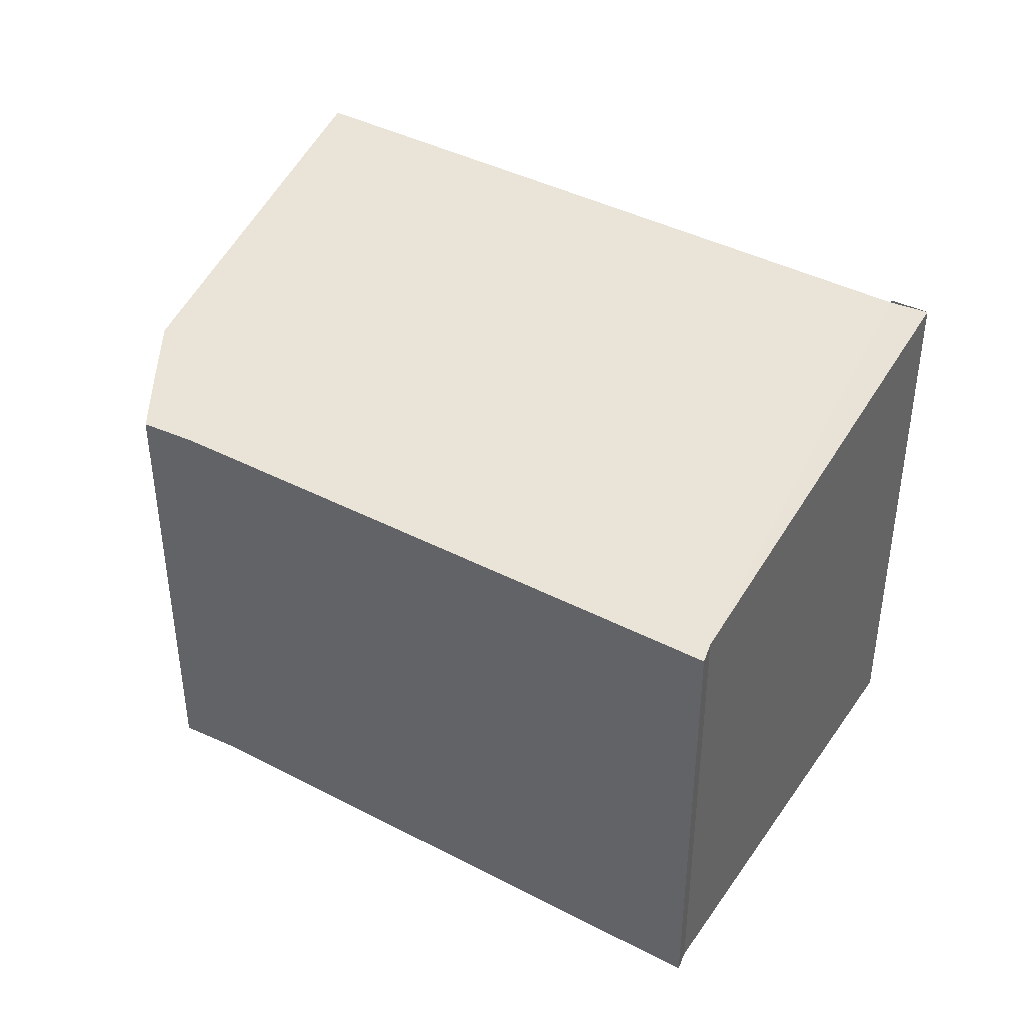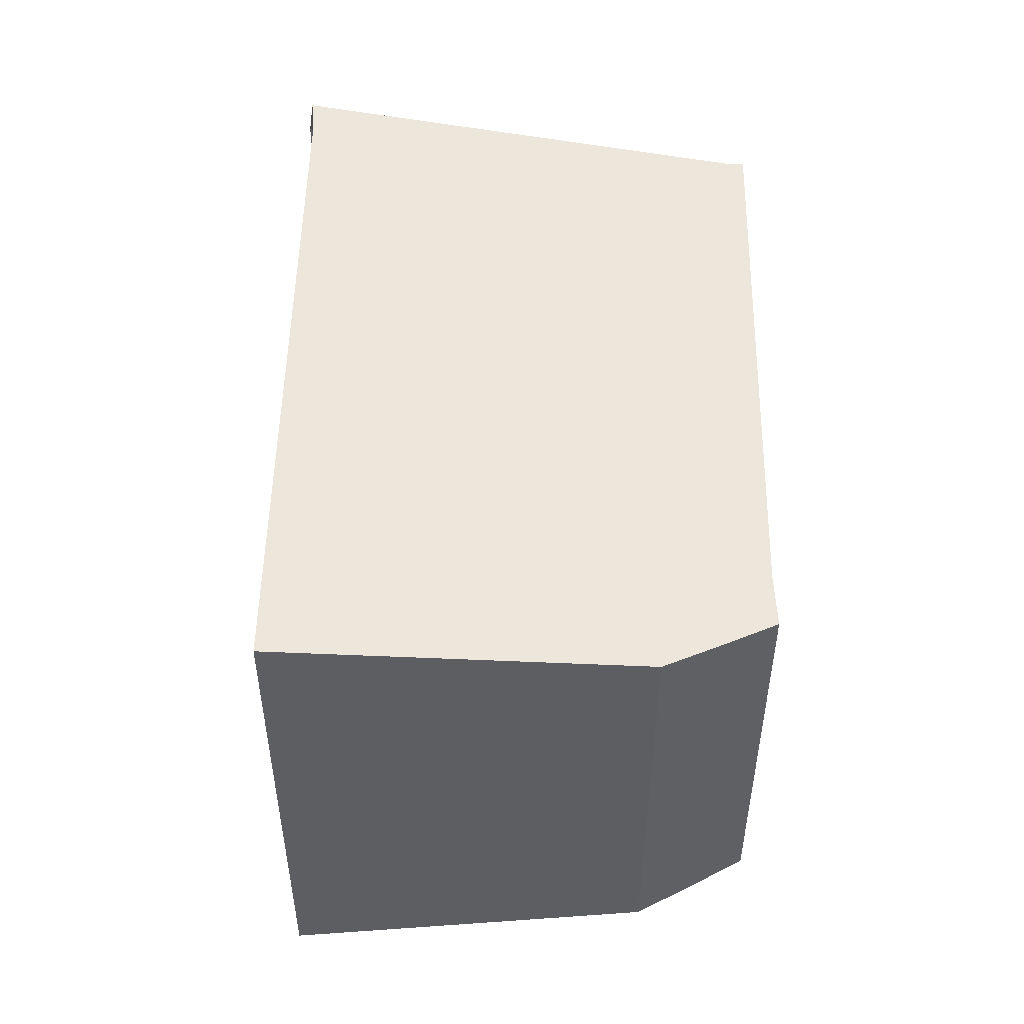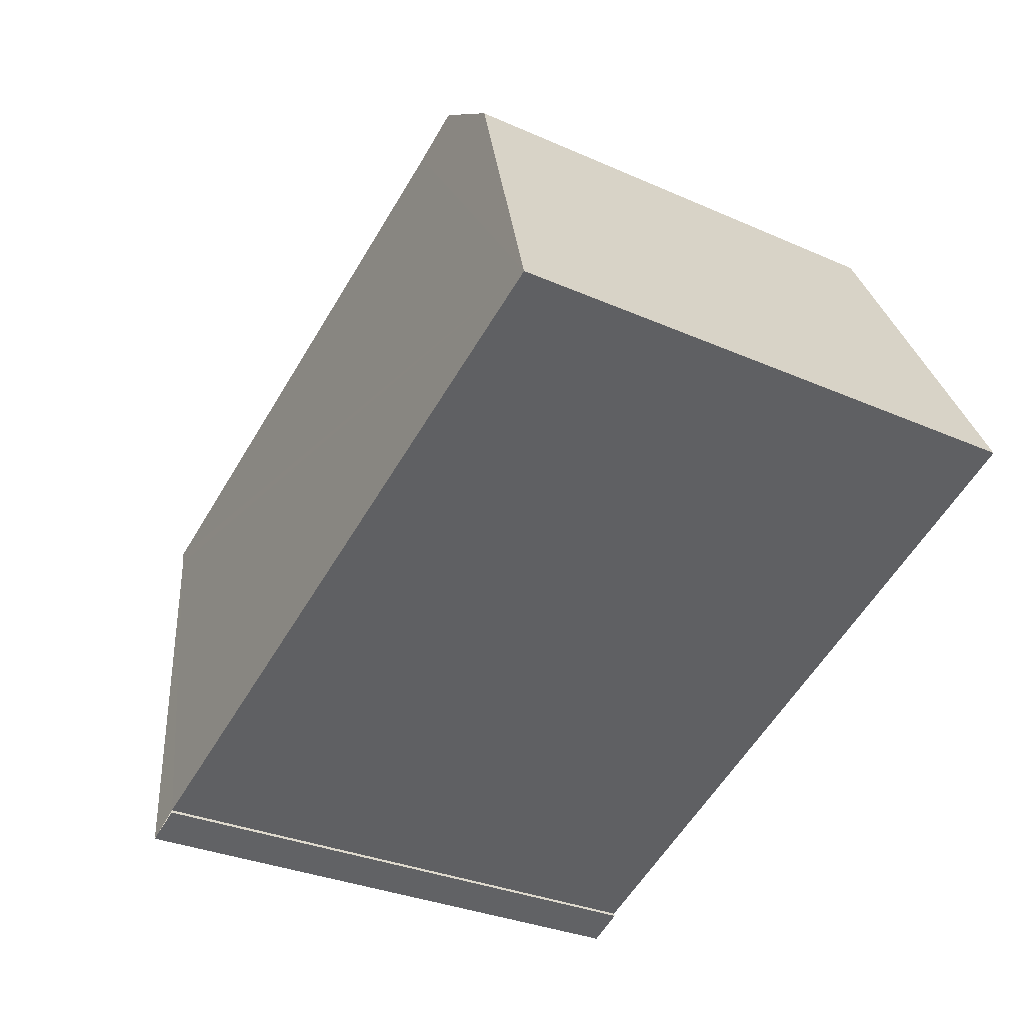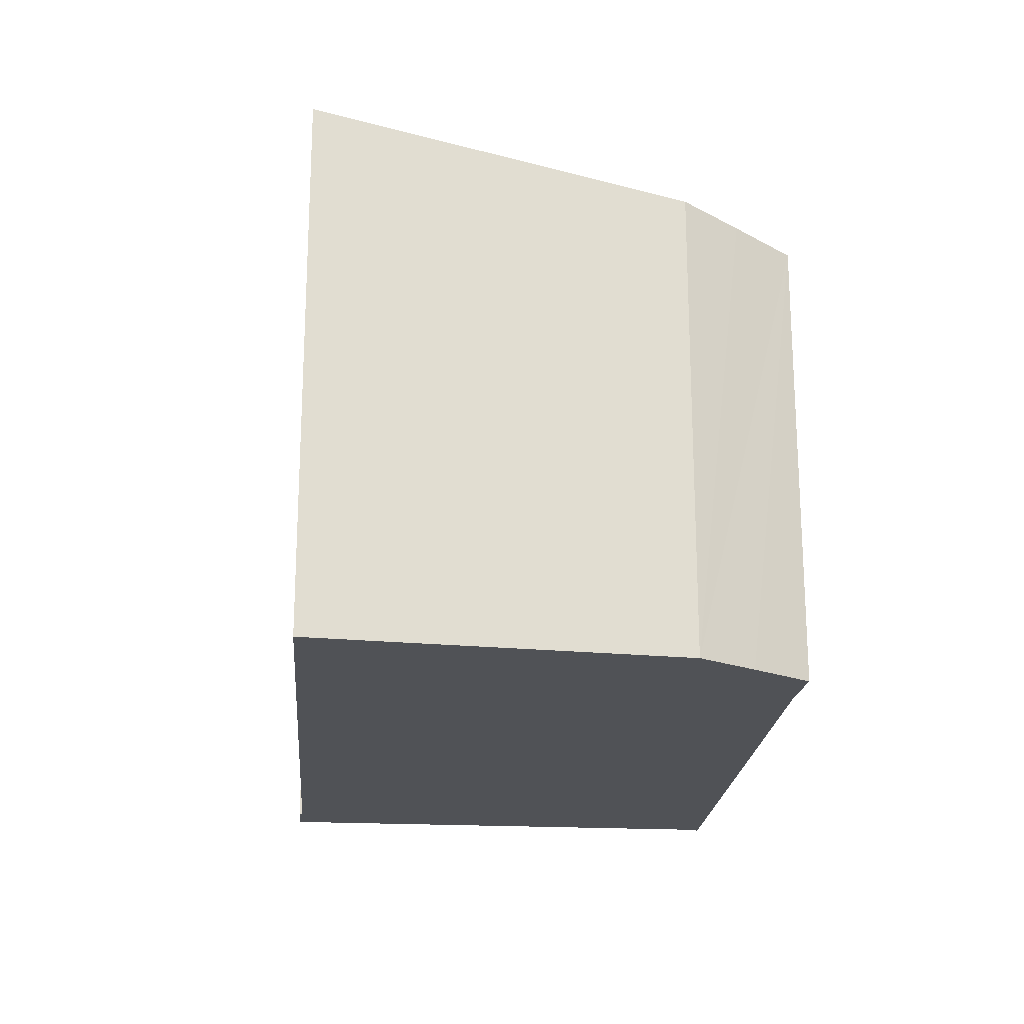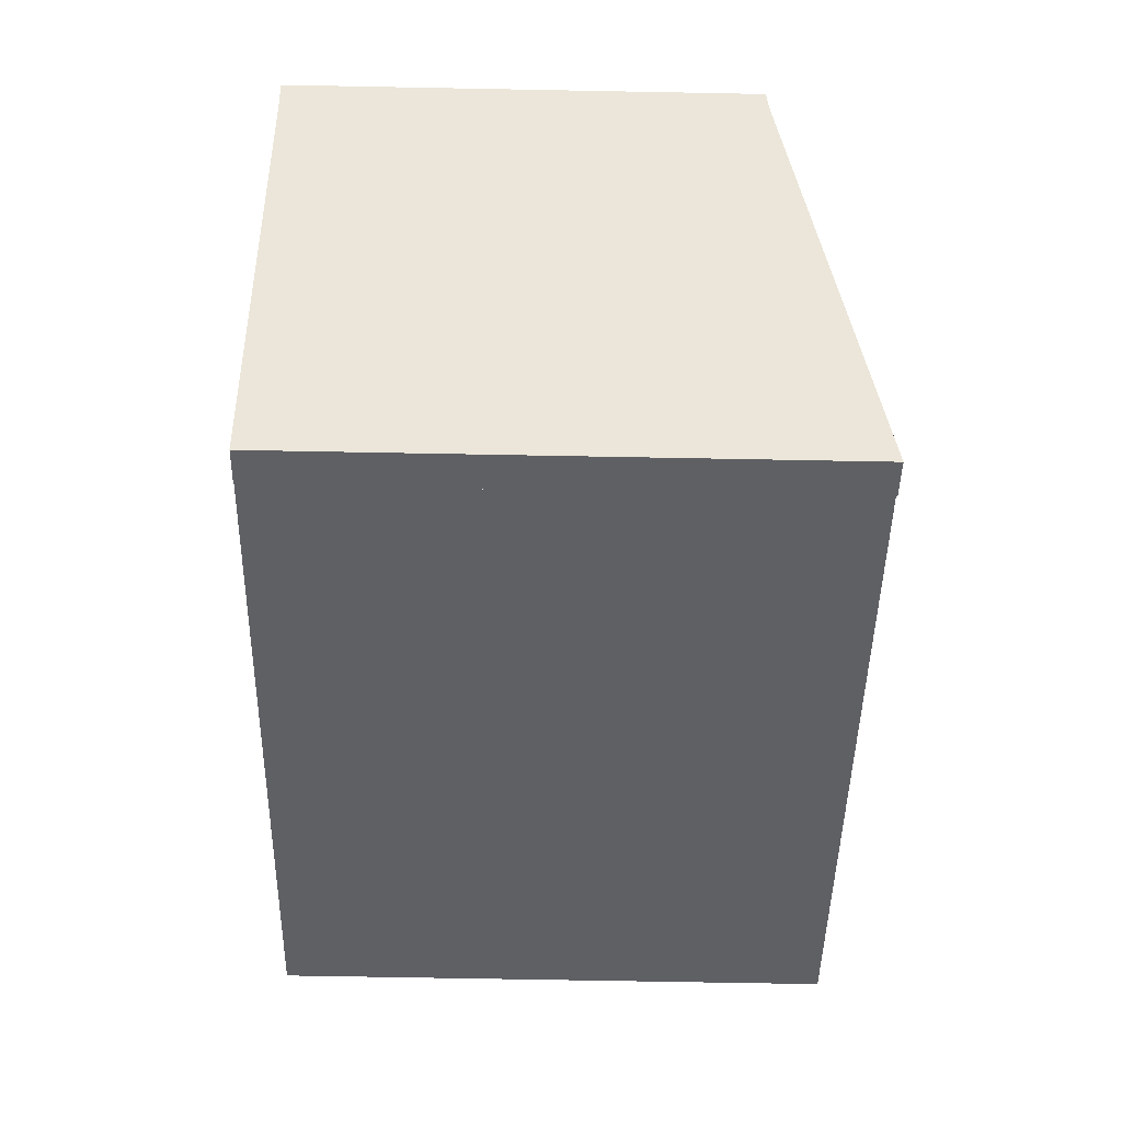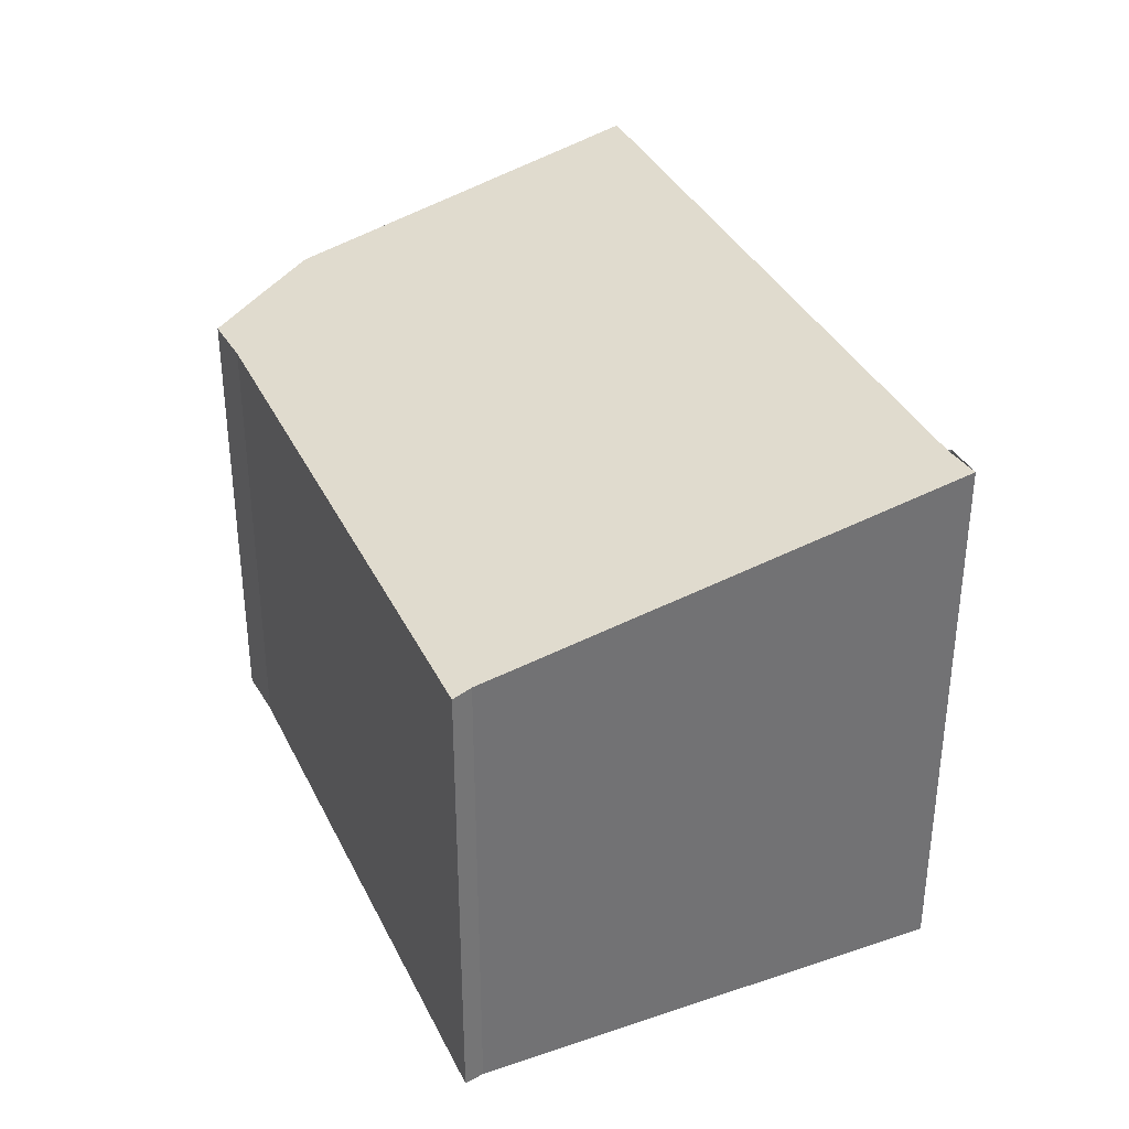
<metadata>
{"format":"obj","ext":"obj","renderer":"f3d","projection":"perspective","resolution":1024,"background":"white","views":[{"elev":41.3,"azim":54.5,"up":"+Y"},{"elev":51.3,"azim":-66.7,"up":"+Y"},{"elev":-30.5,"azim":-122.8,"up":"+Z"},{"elev":-20.9,"azim":-72.3,"up":"+Y"},{"elev":-66.2,"azim":88.9,"up":"+Z"},{"elev":35.9,"azim":89.0,"up":"+Y"}]}
</metadata>
<code>
v  6.037 5.033 -2.462
v  8.058 4.26 1.37
v  6.365 5.04 -2.634
v  0 5.035 3.083e-16
v  8.16 4.228 1.52
v  3.065 4.228 3.607
v  1.616 4.415 3.072
v  2.594 4.222 3.835
v  2.095 4.32 3.451
v  1.616 -1.881e-16 3.072
v  2.095 -2.113e-16 3.451
v  2.594 -2.348e-16 3.835
v  0 0 0
v  3.065 -2.209e-16 3.607
v  8.16 -9.307e-17 1.52
v  8.058 -8.389e-17 1.37
v  6.365 1.613e-16 -2.634
v  6.026 5.039 -2.49
v  6.026 1.525e-16 -2.49
v  6.037 1.508e-16 -2.462
g defaultobject
f 1 2 3
f 2 1 4
f 2 4 5
f 5 4 6
f 6 4 7
f 6 7 8
f 8 7 9
f 10 9 7
f 9 10 8
f 8 10 11
f 8 11 12
f 13 7 4
f 7 13 10
f 8 14 6
f 14 8 12
f 15 6 14
f 15 5 6
f 5 16 2
f 16 5 15
f 2 17 3
f 17 2 16
f 17 18 3
f 18 17 19
f 19 1 18
f 1 19 20
f 1 13 4
f 13 1 20
f 14 16 15
f 16 14 17
f 17 14 20
f 20 14 13
f 13 14 12
f 13 12 11
f 13 11 10
f 19 17 20

</code>
